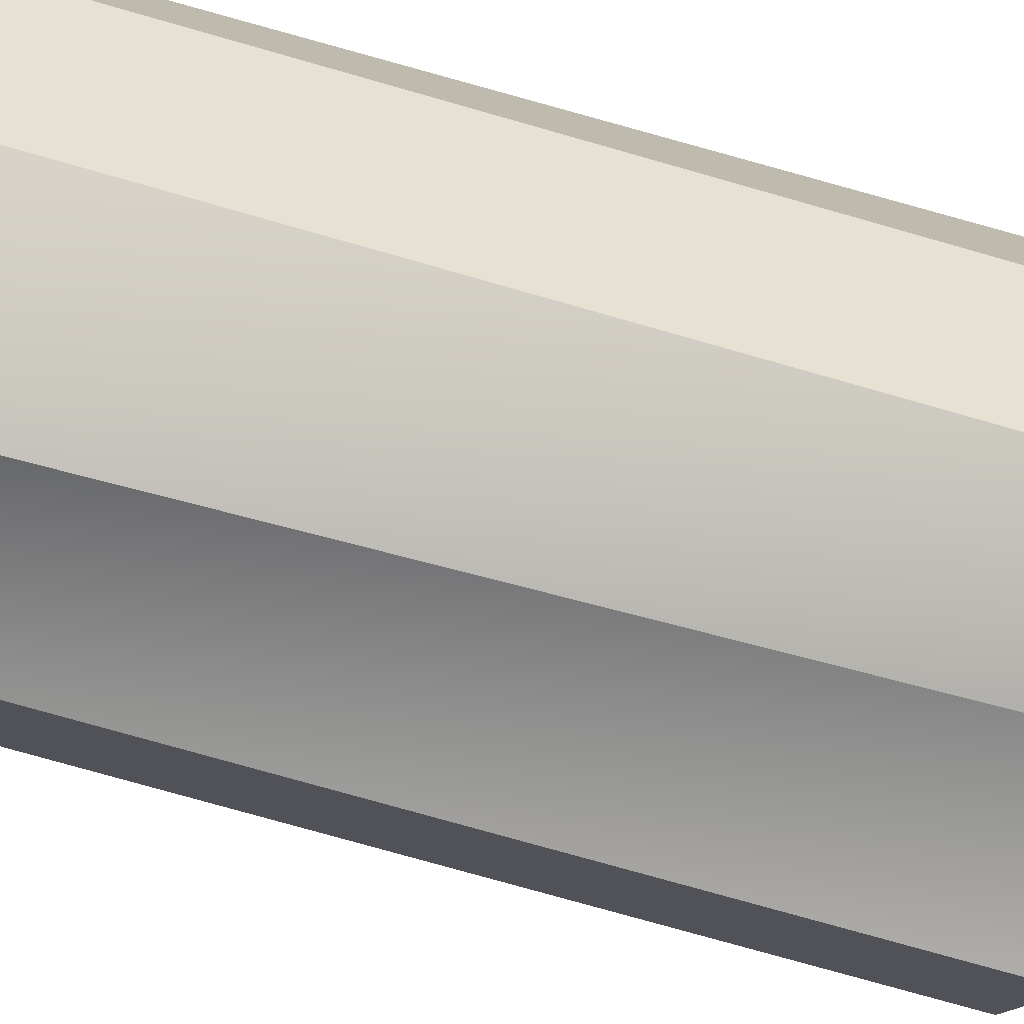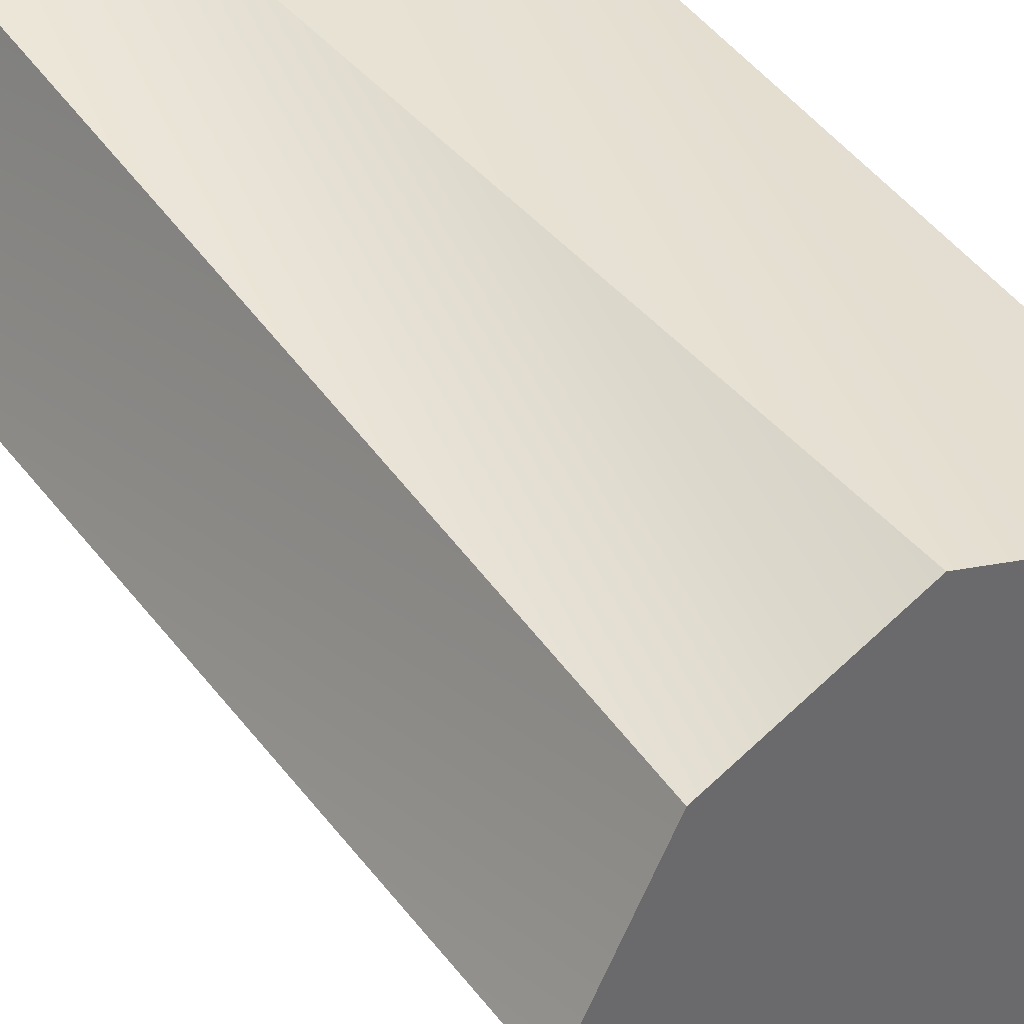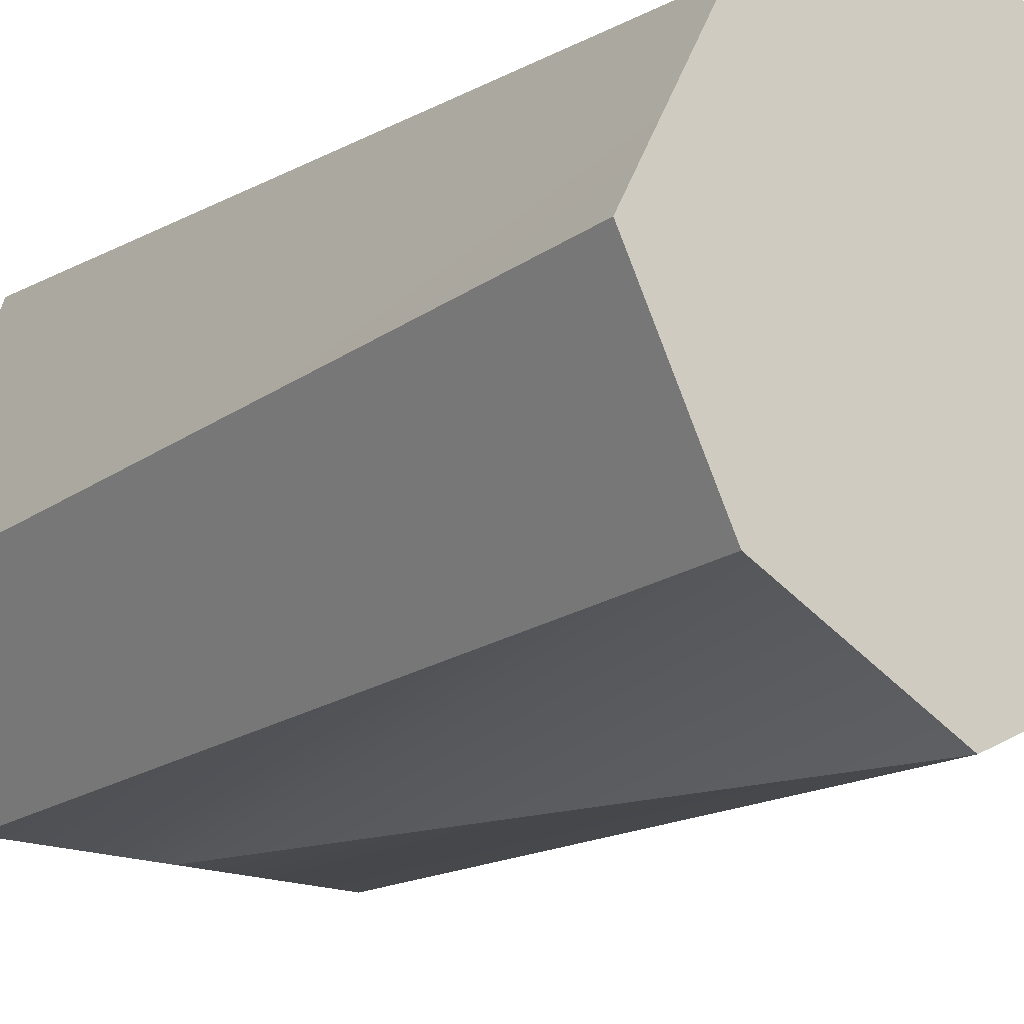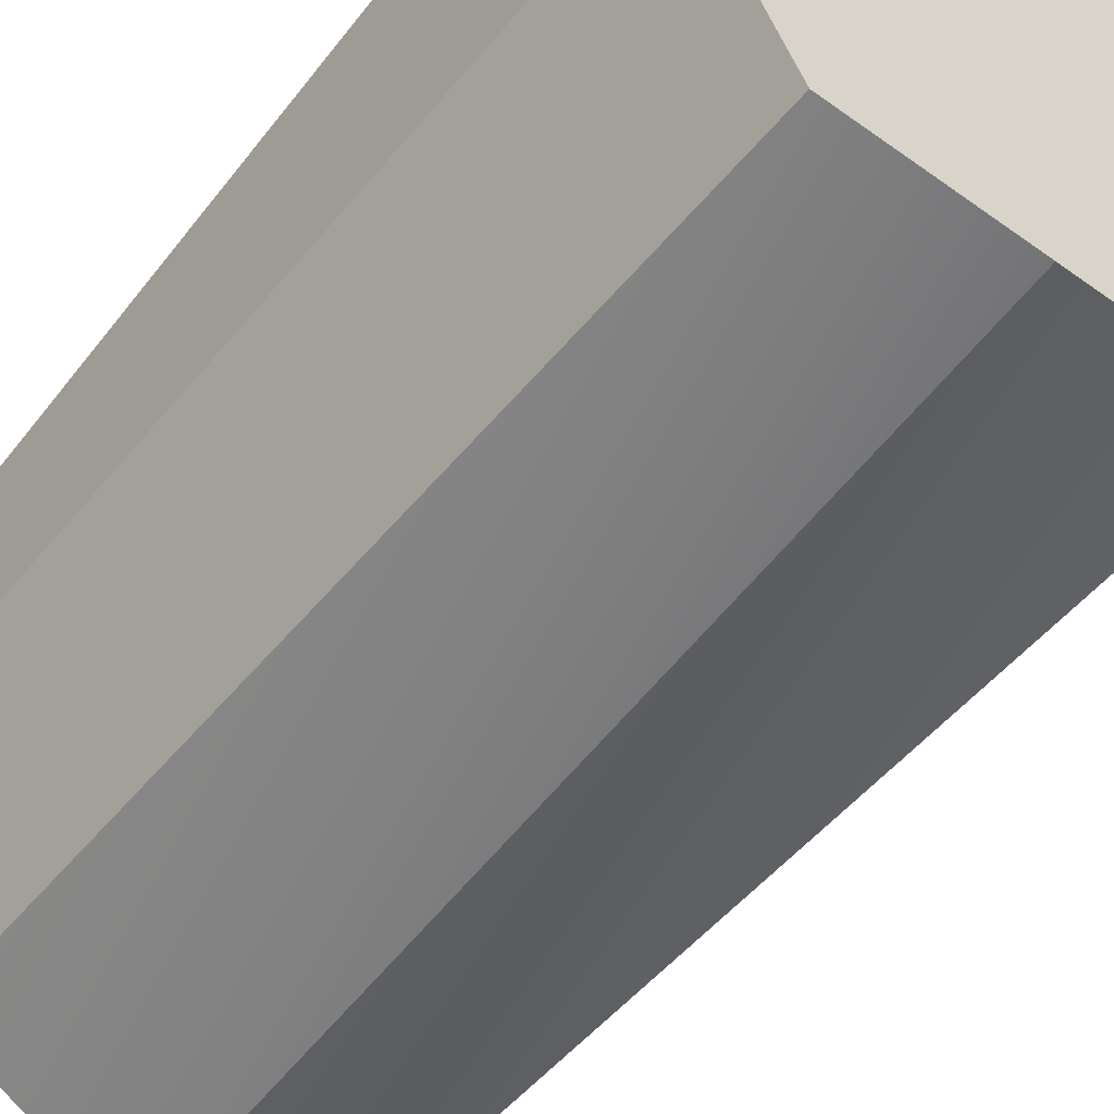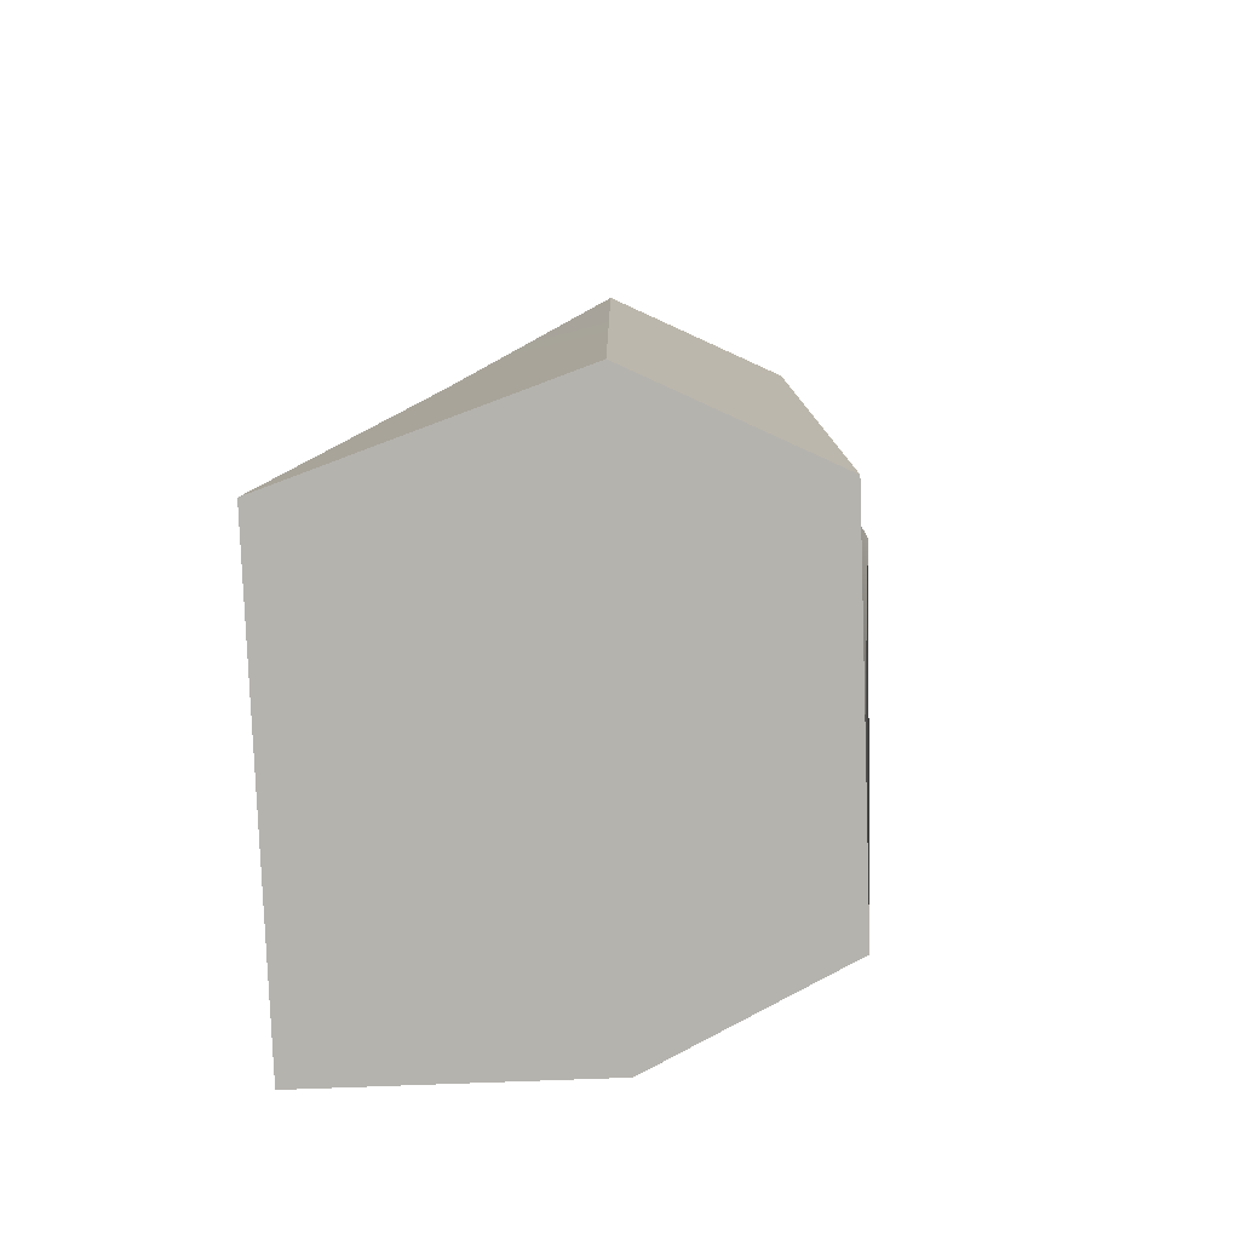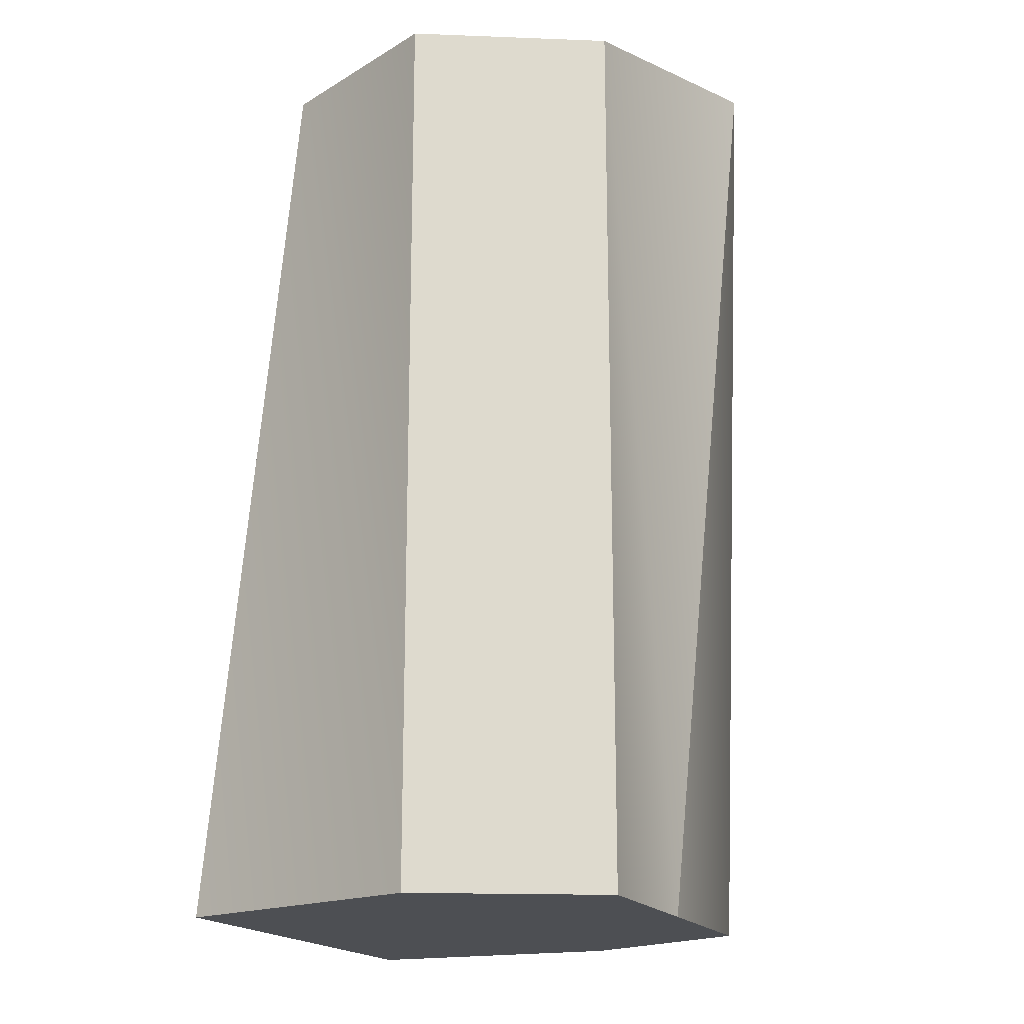
<metadata>
{"format":"obj","ext":"obj","renderer":"f3d","projection":"perspective","resolution":1024,"background":"white","views":[{"elev":-78.0,"azim":-105.8,"up":"+Z"},{"elev":40.0,"azim":146.4,"up":"+Z"},{"elev":-18.6,"azim":142.8,"up":"+Z"},{"elev":-51.3,"azim":-38.0,"up":"+Z"},{"elev":-79.9,"azim":92.1,"up":"+Y"},{"elev":-18.0,"azim":112.3,"up":"+Y"}]}
</metadata>
<code>
v 6 0 6
v 9 0 6
v 9 10 6
v 6 10 5
v 9 0 6
v 11 0 6
v 11 10 5
v 9 10 6
v 11 0 1
v 9 0 1
v 9 10 5.066e-07
v 11 10 1
v 9 0 1
v 7 0 1
v 7 10 1
v 9 10 5.066e-07
v 11 0 6
v 12 0 3
v 12 10 3
v 11 10 5
v 12 0 3
v 11 0 1
v 11 10 1
v 12 10 3
v 7 0 1
v 6 0 3
v 6 10 3
v 7 10 1
v 6 0 3
v 6 0 6
v 6 10 5
v 6 10 3
v 9 10 5.066e-07
v 7 10 1
v 6 10 3
v 9 10 3
v 6 10 3
v 6 10 5
v 9 10 6
v 9 10 3
v 11 10 1
v 9 10 5.066e-07
v 9 10 3
v 12 10 3
v 9 10 3
v 9 10 6
v 11 10 5
v 12 10 3
v 9 0 1
v 9 0 3
v 6 0 3
v 7 0 1
v 9 0 3
v 9 0 6
v 6 0 6
v 6 0 3
v 11 0 1
v 12 0 3
v 9 0 3
v 9 0 1
v 12 0 3
v 11 0 6
v 9 0 6
v 9 0 3
g submesh0
f 1 2 3
f 4 1 3
f 5 6 7
f 8 5 7
f 12 10 11
f 12 9 10
f 16 14 15
f 16 13 14
f 17 18 20
f 20 18 19
f 22 24 21
f 22 23 24
f 27 28 25
f 26 27 25
f 32 29 31
f 31 29 30
f 33 34 35
f 36 33 35
f 40 37 38
f 39 40 38
f 41 42 43
f 44 41 43
f 48 45 46
f 47 48 46
f 51 49 50
f 51 52 49
f 55 53 54
f 55 56 53
f 59 57 58
f 59 60 57
f 63 61 62
f 63 64 61

</code>
